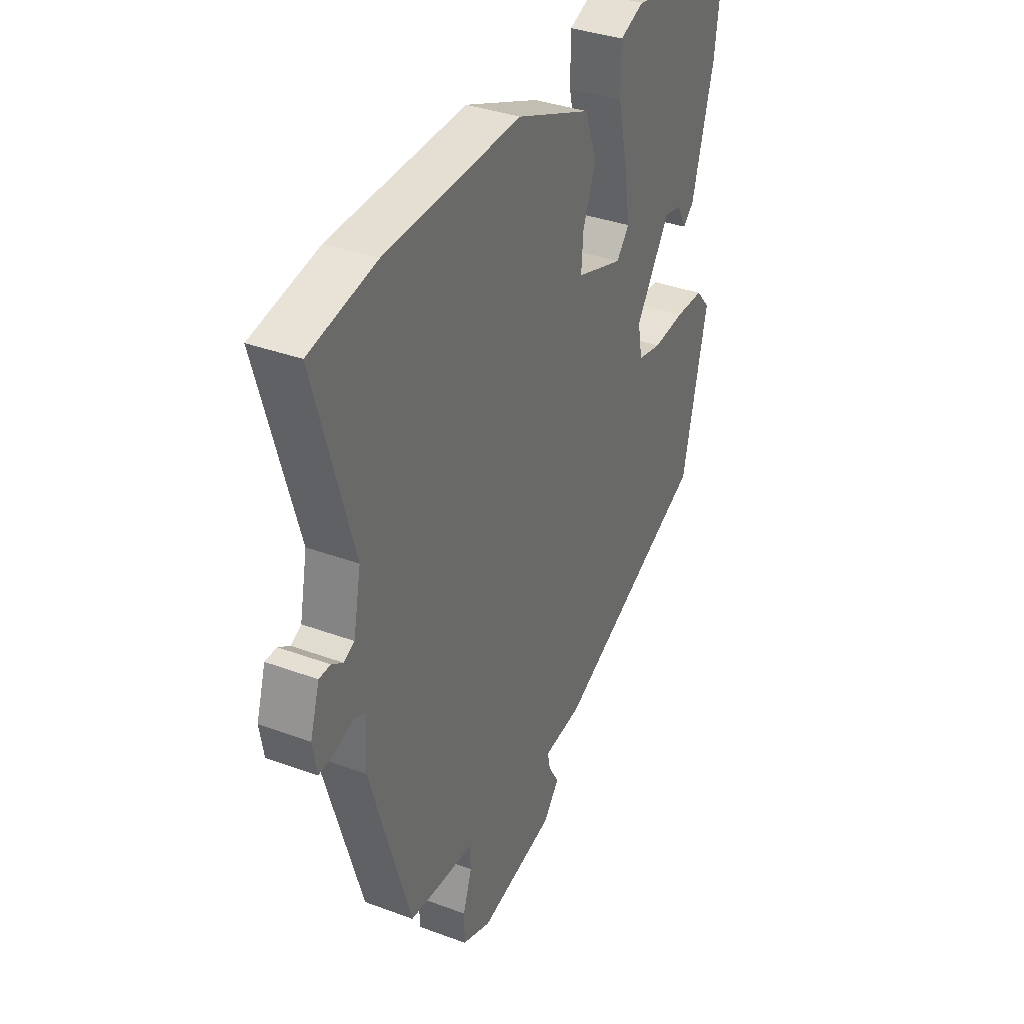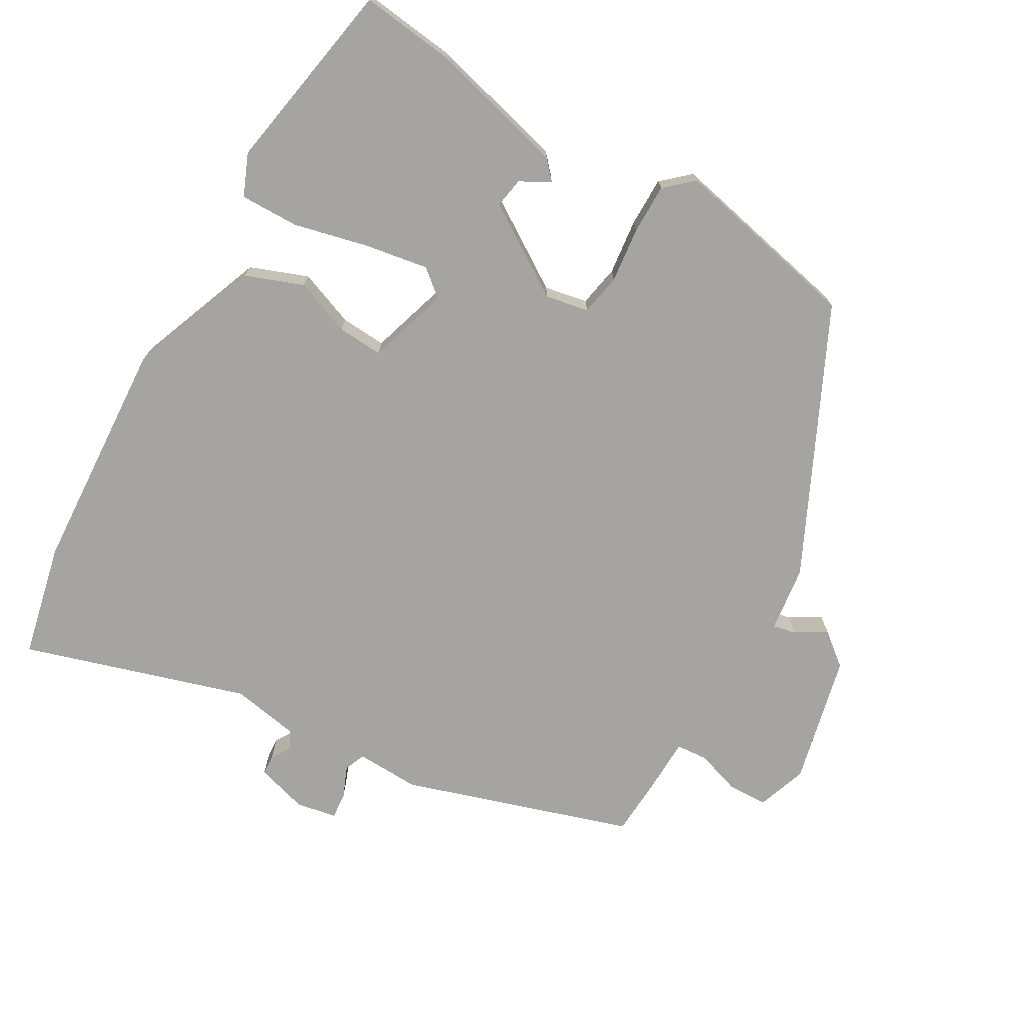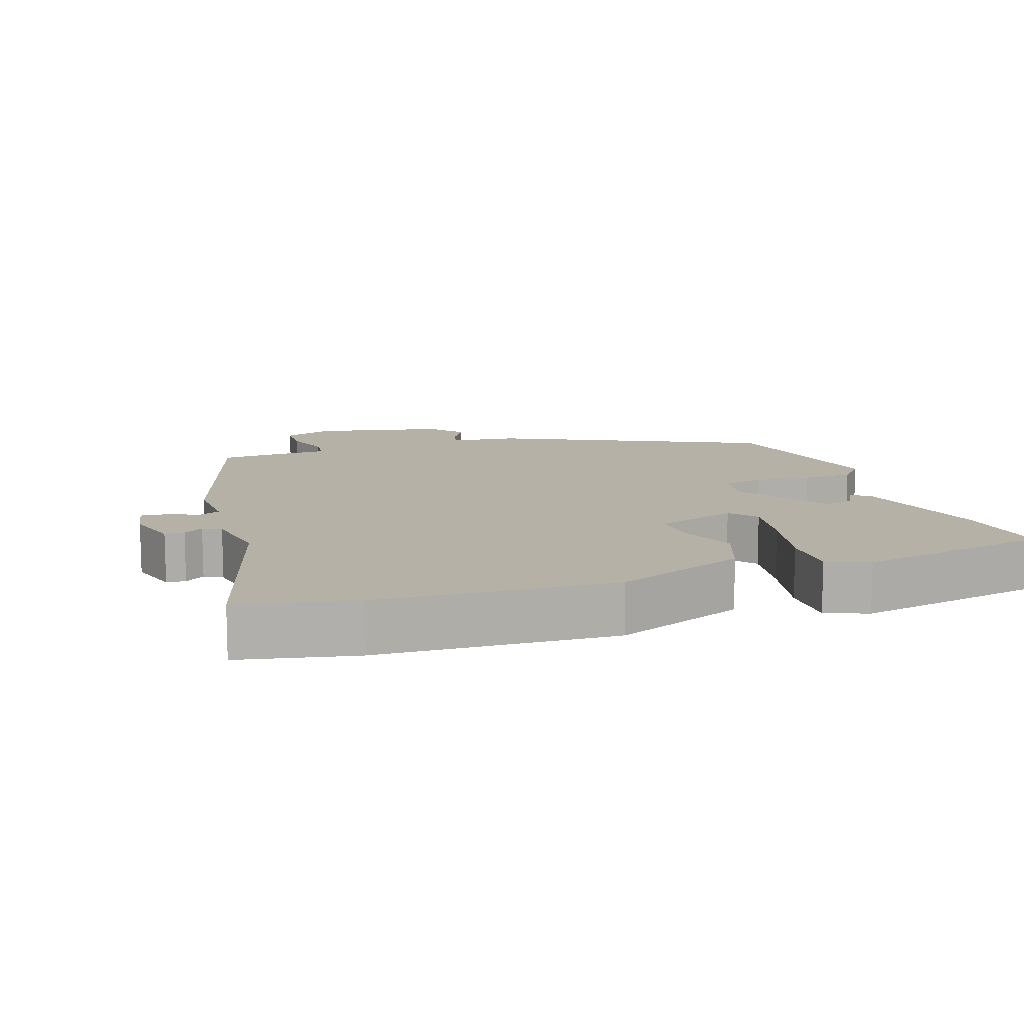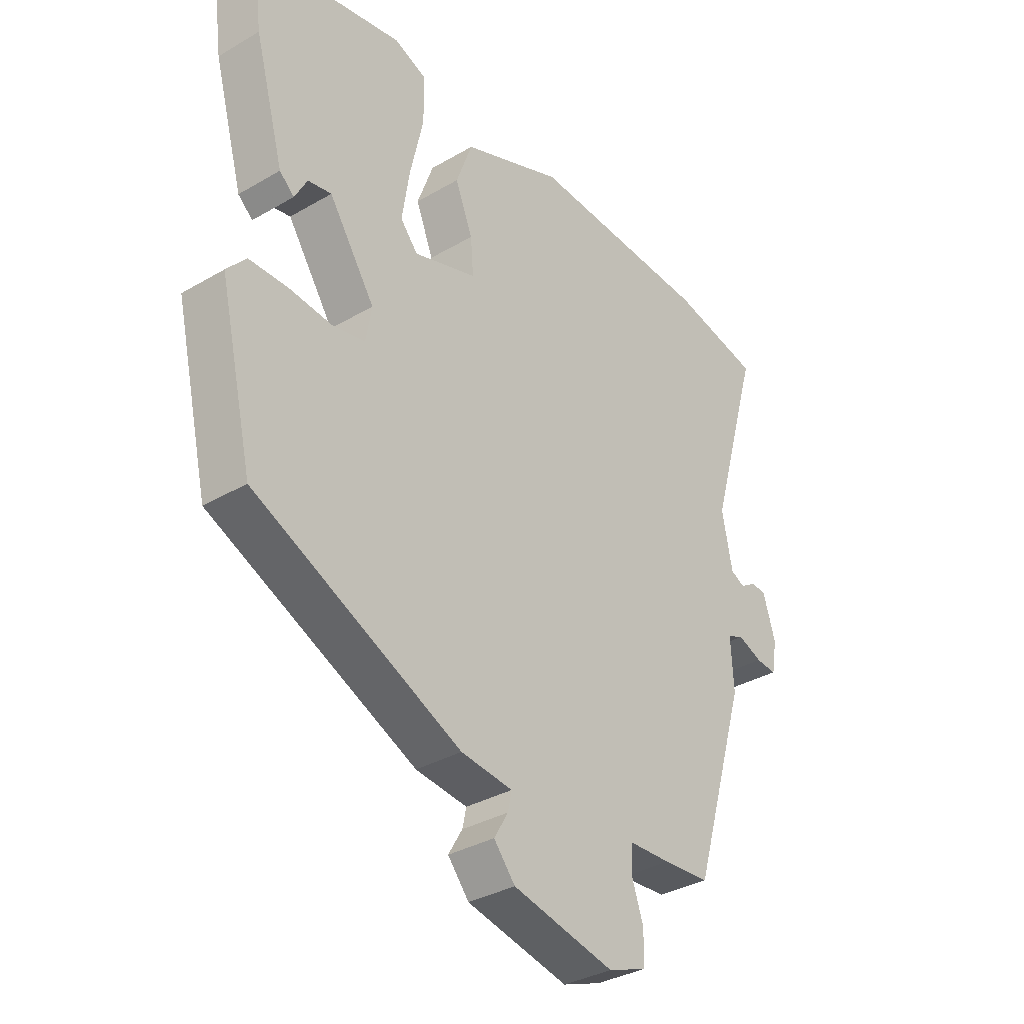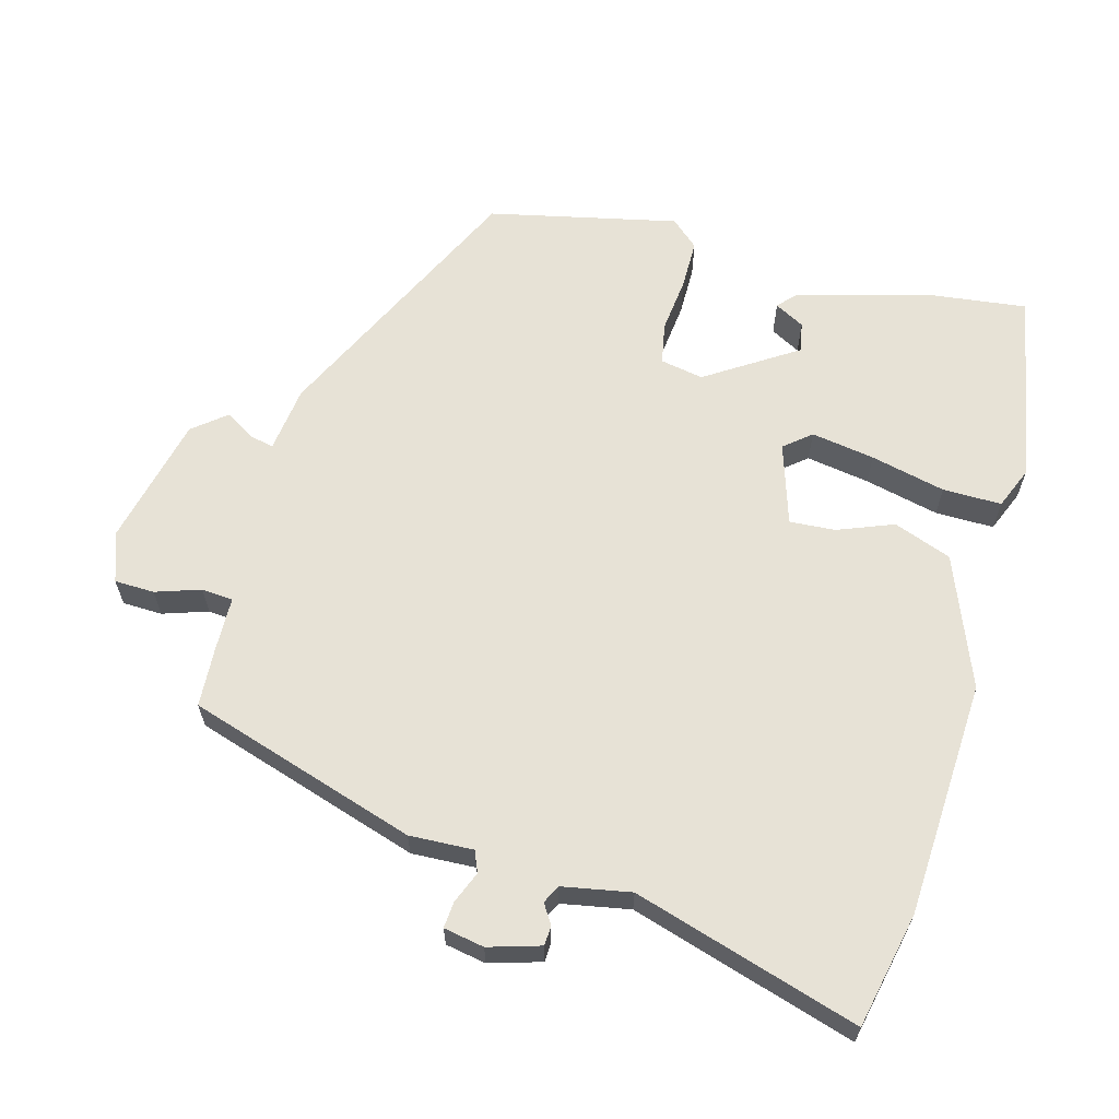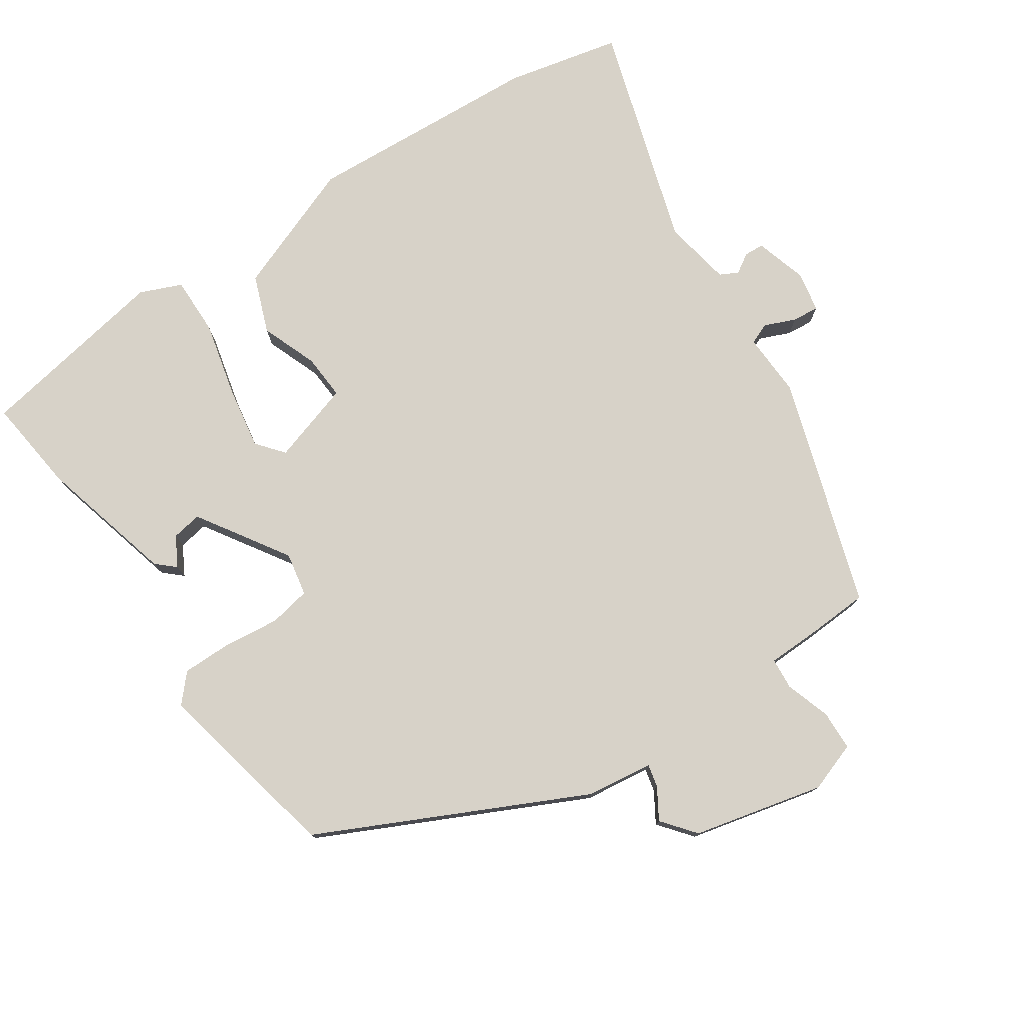
<metadata>
{"format":"obj","ext":"obj","renderer":"f3d","projection":"perspective","resolution":1024,"background":"white","views":[{"elev":35.4,"azim":-63.8,"up":"+Z"},{"elev":-73.2,"azim":60.9,"up":"+Y"},{"elev":12.1,"azim":-18.5,"up":"+Y"},{"elev":-34.2,"azim":128.3,"up":"+Z"},{"elev":63.0,"azim":-74.1,"up":"+Y"},{"elev":77.4,"azim":146.9,"up":"+Y"}]}
</metadata>
<code>
v -0.635 0.07 0.472
v -0.471 0.07 0.506
v -0.133 0.07 0.521
v 0.053 0.07 0.446
v 0.083 0.07 0.363
v 0.051 0.07 0.283
v 0.046 0.07 0.218
v 0.162 0.07 0.18
v 0.194 0.07 0.218
v 0.18 0.07 0.309
v 0.156 0.07 0.416
v 0.156 0.07 0.5
v 0.216 0.07 0.524
v 0.493 0.07 0.471
v 0.475 0.07 0.336
v 0.421 0.07 0.141
v 0.394 0.07 0.117
v 0.371 0.07 0.16
v 0.328 0.07 0.168
v 0.243 0.07 0.04
v 0.254 0.07 -0.022
v 0.313 0.07 -0.034
v 0.393 0.07 -0.026
v 0.464 0.07 -0.027
v 0.499 0.07 -0.067
v 0.437 0.07 -0.336
v 0.057 0.07 -0.512
v -0.038 0.07 -0.523
v -0.031 0.07 -0.556
v -0.005 0.07 -0.6
v -0.044 0.07 -0.647
v -0.231 0.07 -0.688
v -0.302 0.07 -0.662
v -0.303 0.07 -0.605
v -0.281 0.07 -0.541
v -0.284 0.07 -0.496
v -0.362 0.07 -0.493
v -0.447 0.07 -0.487
v -0.547 0.07 -0.158
v -0.542 0.07 -0.067
v -0.572 0.07 -0.054
v -0.617 0.07 -0.072
v -0.655 0.07 -0.075
v -0.665 0.07 -0.017
v -0.642 0.07 0.057
v -0.614 0.07 0.058
v -0.586 0.07 0.04
v -0.56 0.07 0.053
v -0.541 0.07 0.15
v -0.635 0 0.472
v -0.471 0 0.506
v -0.133 0 0.521
v 0.053 0 0.446
v 0.083 0 0.363
v 0.051 0 0.283
v 0.046 0 0.218
v 0.162 0 0.18
v 0.194 0 0.218
v 0.18 0 0.309
v 0.156 0 0.416
v 0.156 0 0.5
v 0.216 0 0.524
v 0.493 0 0.471
v 0.475 0 0.336
v 0.421 0 0.141
v 0.394 0 0.117
v 0.371 0 0.16
v 0.328 0 0.168
v 0.243 0 0.04
v 0.254 0 -0.022
v 0.313 0 -0.034
v 0.393 0 -0.026
v 0.464 0 -0.027
v 0.499 0 -0.067
v 0.437 0 -0.336
v 0.057 0 -0.512
v -0.038 0 -0.523
v -0.031 0 -0.556
v -0.005 0 -0.6
v -0.044 0 -0.647
v -0.231 0 -0.688
v -0.302 0 -0.662
v -0.303 0 -0.605
v -0.281 0 -0.541
v -0.284 0 -0.496
v -0.362 0 -0.493
v -0.447 0 -0.487
v -0.547 0 -0.158
v -0.542 0 -0.067
v -0.572 0 -0.054
v -0.617 0 -0.072
v -0.655 0 -0.075
v -0.665 0 -0.017
v -0.642 0 0.057
v -0.614 0 0.058
v -0.586 0 0.04
v -0.56 0 0.053
v -0.541 0 0.15
f 44 45 46 47
f 44 47 48
f 41 42 43 44
f 41 44 48
f 40 41 48 49
f 36 37 38 39
f 36 39 40
f 32 33 34 35
f 32 35 36
f 29 30 31 32
f 28 29 32 36
f 22 23 24 25
f 22 25 26 27
f 15 16 17 18
f 15 18 19
f 14 15 19
f 13 14 19 20
f 10 11 12 13
f 9 10 13 20
f 3 4 5 6
f 3 6 7
f 49 1 2 3
f 49 3 7
f 40 49 7 8
f 36 40 8
f 21 22 27 28
f 20 21 28 36
f 8 9 20 36
f 96 95 94 93
f 97 96 93
f 93 92 91 90
f 97 93 90
f 98 97 90 89
f 88 87 86 85
f 89 88 85
f 84 83 82 81
f 85 84 81
f 81 80 79 78
f 85 81 78 77
f 74 73 72 71
f 76 75 74 71
f 67 66 65 64
f 68 67 64
f 68 64 63
f 69 68 63 62
f 62 61 60 59
f 69 62 59 58
f 55 54 53 52
f 56 55 52
f 52 51 50 98
f 56 52 98
f 57 56 98 89
f 57 89 85
f 77 76 71 70
f 85 77 70 69
f 85 69 58 57
f 1 50 51 2
f 2 51 52 3
f 3 52 53 4
f 4 53 54 5
f 5 54 55 6
f 6 55 56 7
f 7 56 57 8
f 8 57 58 9
f 9 58 59 10
f 10 59 60 11
f 11 60 61 12
f 12 61 62 13
f 13 62 63 14
f 14 63 64 15
f 15 64 65 16
f 16 65 66 17
f 17 66 67 18
f 18 67 68 19
f 19 68 69 20
f 20 69 70 21
f 21 70 71 22
f 22 71 72 23
f 23 72 73 24
f 24 73 74 25
f 25 74 75 26
f 26 75 76 27
f 27 76 77 28
f 28 77 78 29
f 29 78 79 30
f 30 79 80 31
f 31 80 81 32
f 32 81 82 33
f 33 82 83 34
f 34 83 84 35
f 35 84 85 36
f 36 85 86 37
f 37 86 87 38
f 38 87 88 39
f 39 88 89 40
f 40 89 90 41
f 41 90 91 42
f 42 91 92 43
f 43 92 93 44
f 44 93 94 45
f 45 94 95 46
f 46 95 96 47
f 47 96 97 48
f 48 97 98 49
f 49 98 50 1

</code>
